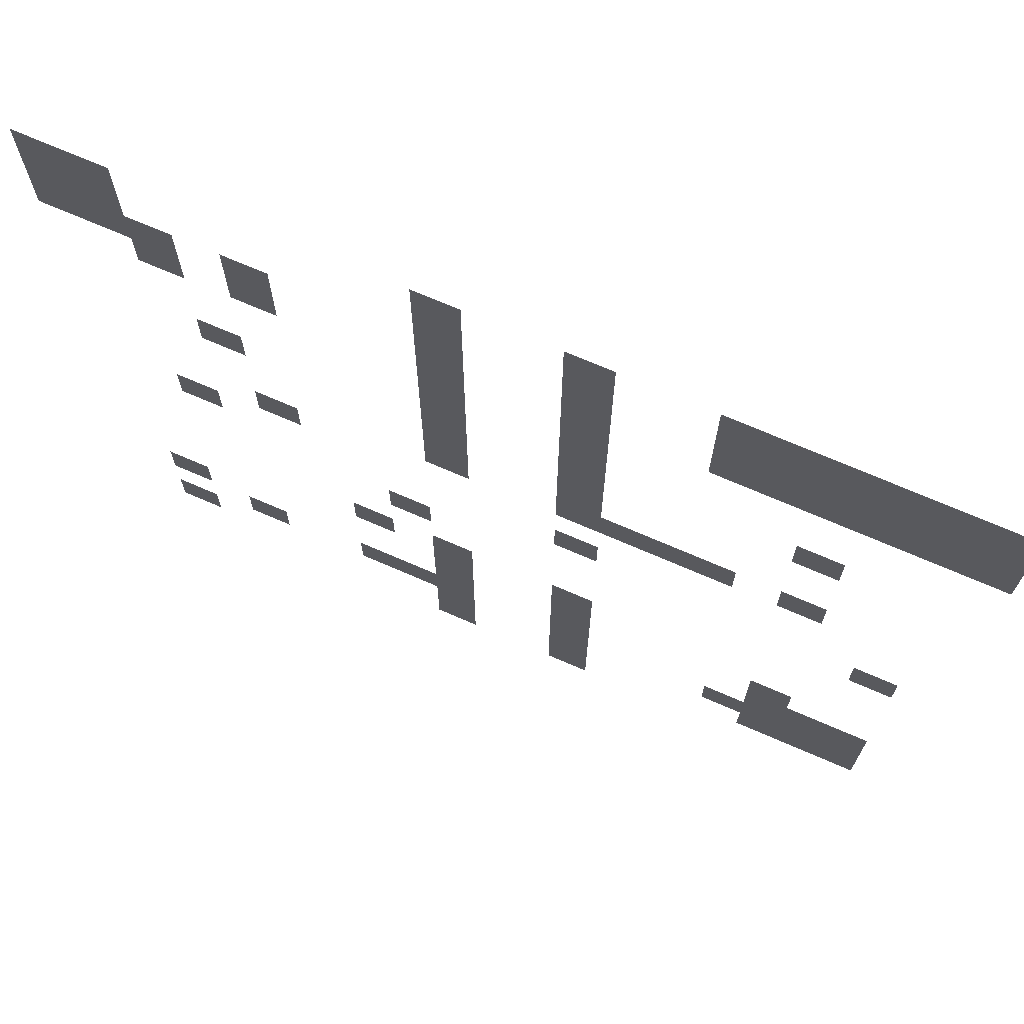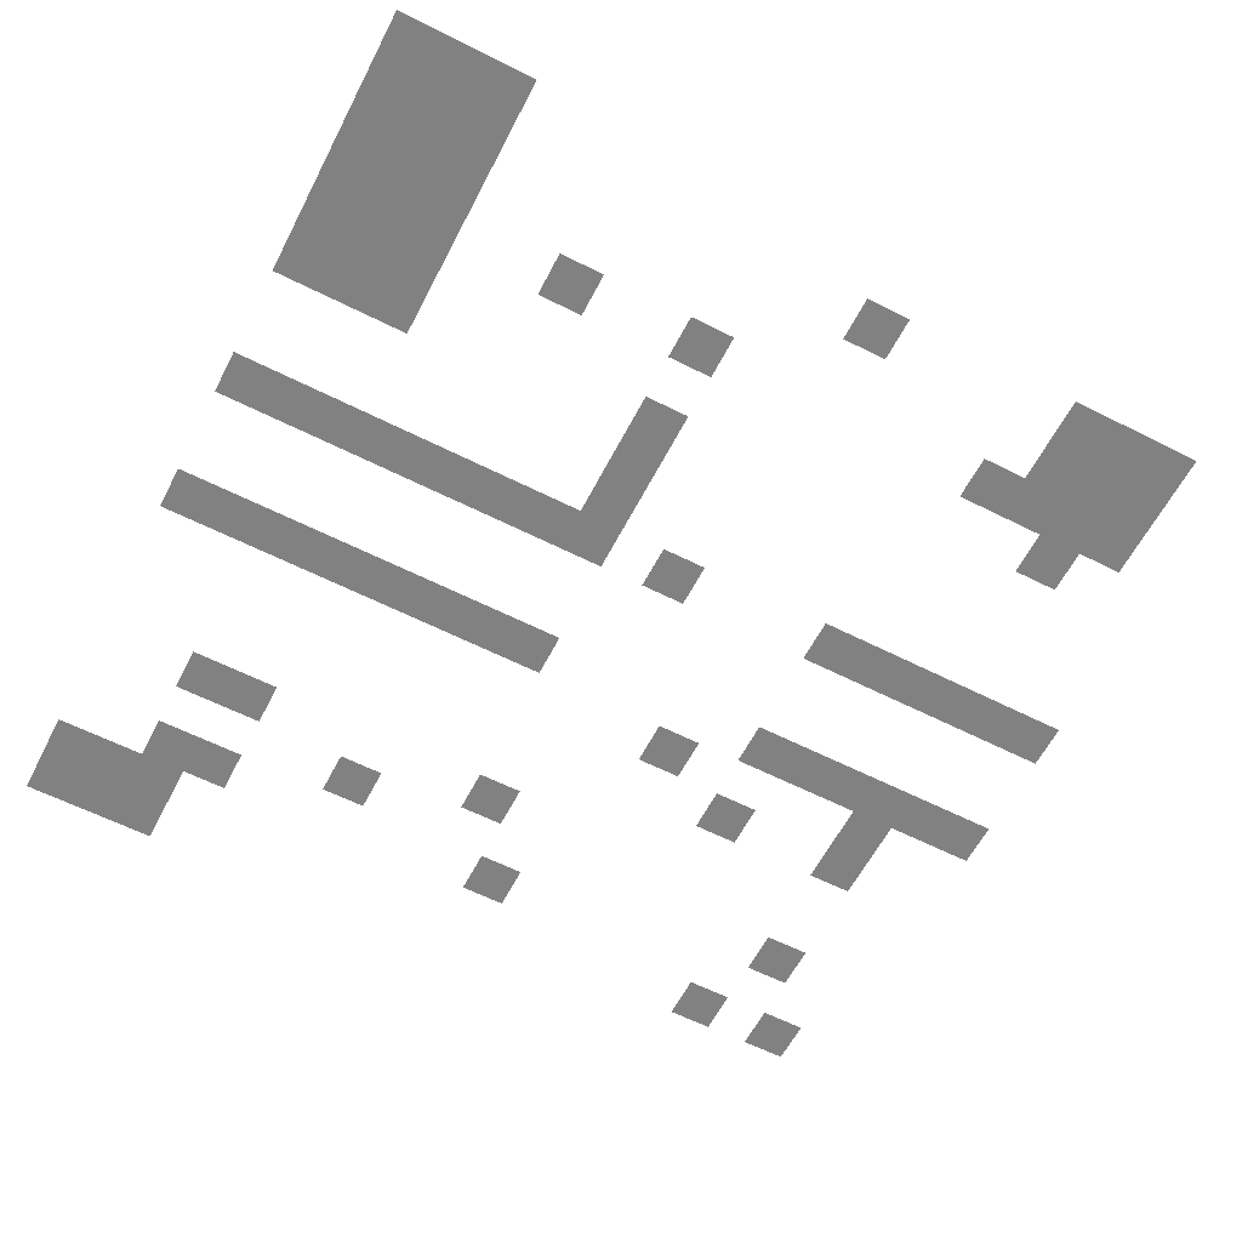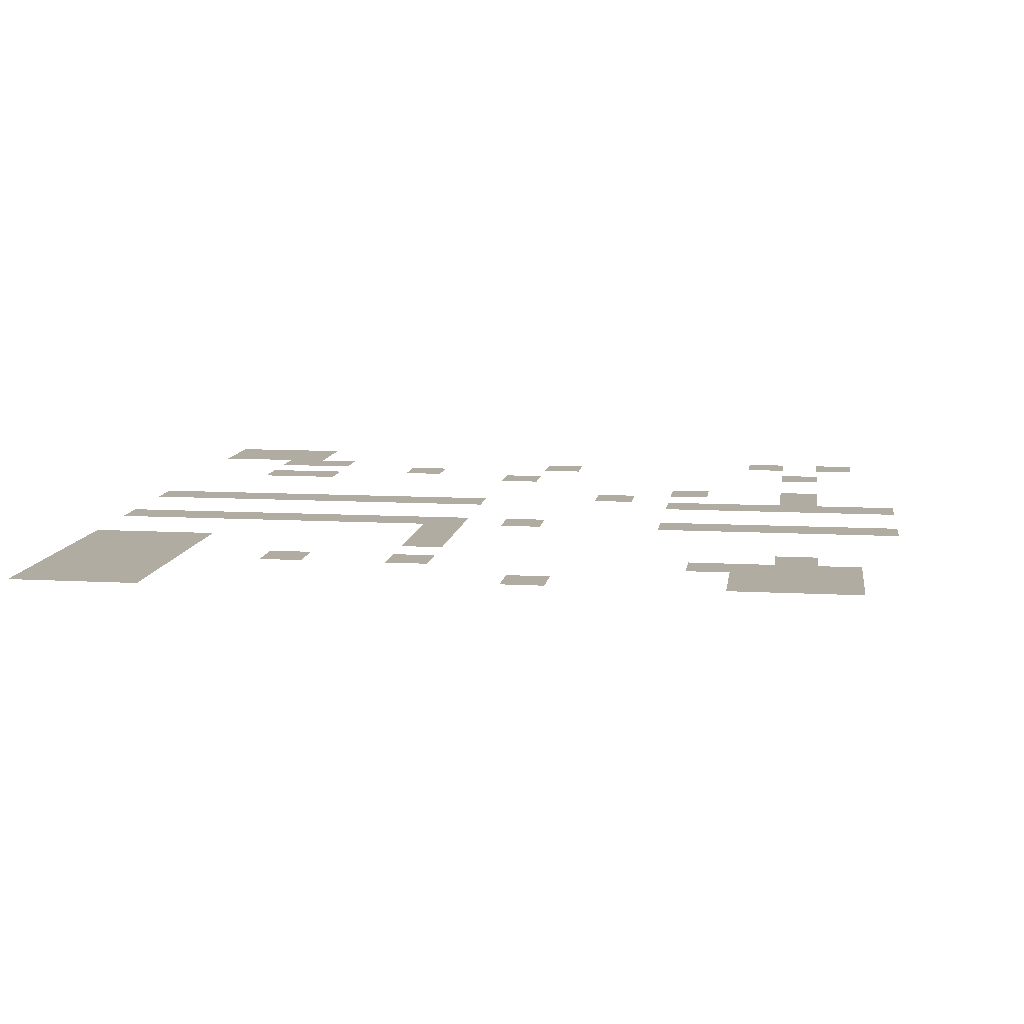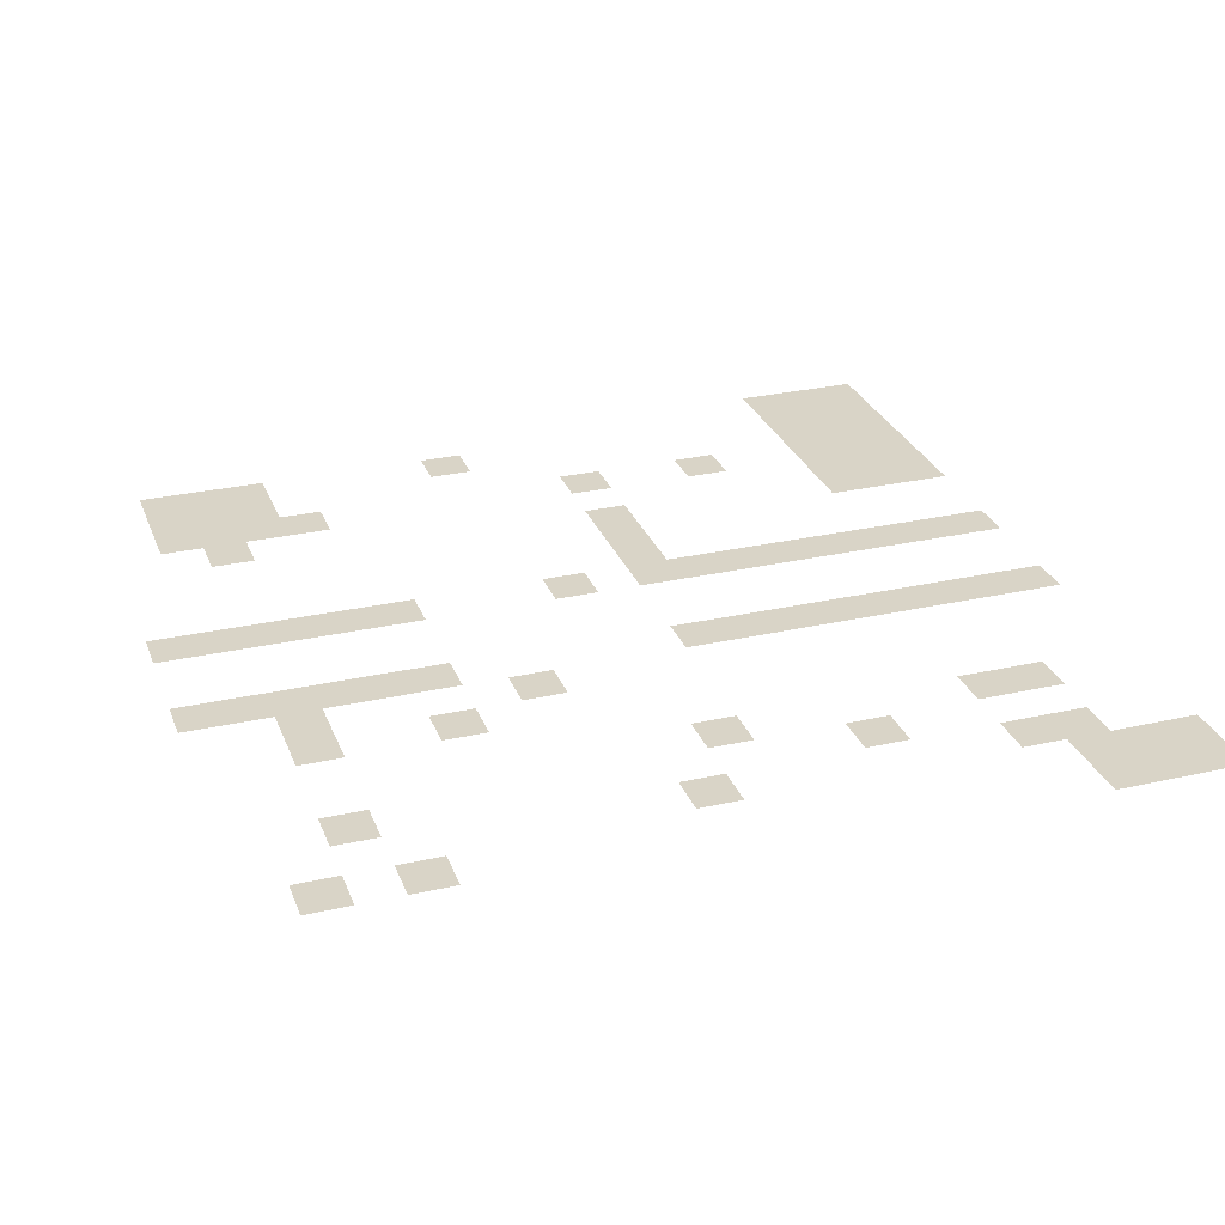
<metadata>
{"format":"obj","ext":"obj","renderer":"f3d","projection":"perspective","resolution":1024,"background":"white","views":[{"elev":71.2,"azim":-156.5,"up":"+Y"},{"elev":-60.5,"azim":-117.3,"up":"+Z"},{"elev":10.2,"azim":-81.9,"up":"+Z"},{"elev":28.7,"azim":71.3,"up":"+Z"}]}
</metadata>
<code>
v 0 -32 0
v -32 -32 0
v -32 0 0
v 0 0 0
v -32 -32 0
v -64 -32 0
v -64 0 0
v -32 0 0
v -256 -32 0
v -288 -32 0
v -288 0 0
v -256 0 0
v -352 -32 0
v -384 -32 0
v -384 0 0
v -352 0 0
v -448 -32 0
v -480 -32 0
v -480 0 0
v -448 0 0
v -480 -32 0
v -512 -32 0
v -512 0 0
v -480 0 0
v -512 -32 0
v -544 -32 0
v -544 0 0
v -512 0 0
v -544 -32 0
v -576 -32 0
v -576 0 0
v -544 0 0
v -576 -32 0
v -608 -32 0
v -608 0 0
v -576 0 0
v -608 -32 0
v -640 -32 0
v -640 0 0
v -608 0 0
v 0 -64 0
v -32 -64 0
v -32 -32 0
v 0 -32 0
v -32 -64 0
v -64 -64 0
v -64 -32 0
v -32 -32 0
v -256 -64 0
v -288 -64 0
v -288 -32 0
v -256 -32 0
v -352 -64 0
v -384 -64 0
v -384 -32 0
v -352 -32 0
v -448 -64 0
v -480 -64 0
v -480 -32 0
v -448 -32 0
v -480 -64 0
v -512 -64 0
v -512 -32 0
v -480 -32 0
v -512 -64 0
v -544 -64 0
v -544 -32 0
v -512 -32 0
v -544 -64 0
v -576 -64 0
v -576 -32 0
v -544 -32 0
v -576 -64 0
v -608 -64 0
v -608 -32 0
v -576 -32 0
v -608 -64 0
v -640 -64 0
v -640 -32 0
v -608 -32 0
v 0 -96 0
v -32 -96 0
v -32 -64 0
v 0 -64 0
v -32 -96 0
v -64 -96 0
v -64 -64 0
v -32 -64 0
v -64 -96 0
v -96 -96 0
v -96 -64 0
v -64 -64 0
v -128 -96 0
v -160 -96 0
v -160 -64 0
v -128 -64 0
v -256 -96 0
v -288 -96 0
v -288 -64 0
v -256 -64 0
v -352 -96 0
v -384 -96 0
v -384 -64 0
v -352 -64 0
v -448 -96 0
v -480 -96 0
v -480 -64 0
v -448 -64 0
v -480 -96 0
v -512 -96 0
v -512 -64 0
v -480 -64 0
v -512 -96 0
v -544 -96 0
v -544 -64 0
v -512 -64 0
v -544 -96 0
v -576 -96 0
v -576 -64 0
v -544 -64 0
v -576 -96 0
v -608 -96 0
v -608 -64 0
v -576 -64 0
v -608 -96 0
v -640 -96 0
v -640 -64 0
v -608 -64 0
v -64 -128 0
v -96 -128 0
v -96 -96 0
v -64 -96 0
v -128 -128 0
v -160 -128 0
v -160 -96 0
v -128 -96 0
v -256 -128 0
v -288 -128 0
v -288 -96 0
v -256 -96 0
v -352 -128 0
v -384 -128 0
v -384 -96 0
v -352 -96 0
v -256 -160 0
v -288 -160 0
v -288 -128 0
v -256 -128 0
v -352 -160 0
v -384 -160 0
v -384 -128 0
v -352 -128 0
v -256 -192 0
v -288 -192 0
v -288 -160 0
v -256 -160 0
v -352 -192 0
v -384 -192 0
v -384 -160 0
v -352 -160 0
v -512 -192 0
v -544 -192 0
v -544 -160 0
v -512 -160 0
v -96 -224 0
v -128 -224 0
v -128 -192 0
v -96 -192 0
v -256 -224 0
v -288 -224 0
v -288 -192 0
v -256 -192 0
v -352 -224 0
v -384 -224 0
v -384 -192 0
v -352 -192 0
v -256 -256 0
v -288 -256 0
v -288 -224 0
v -256 -224 0
v -352 -256 0
v -384 -256 0
v -384 -224 0
v -352 -224 0
v -256 -288 0
v -288 -288 0
v -288 -256 0
v -256 -256 0
v -352 -288 0
v -384 -288 0
v -384 -256 0
v -352 -256 0
v -384 -288 0
v -416 -288 0
v -416 -256 0
v -384 -256 0
v -416 -288 0
v -448 -288 0
v -448 -256 0
v -416 -256 0
v -448 -288 0
v -480 -288 0
v -480 -256 0
v -448 -256 0
v -512 -288 0
v -544 -288 0
v -544 -256 0
v -512 -256 0
v -128 -320 0
v -160 -320 0
v -160 -288 0
v -128 -288 0
v -64 -352 0
v -96 -352 0
v -96 -320 0
v -64 -320 0
v -352 -352 0
v -384 -352 0
v -384 -320 0
v -352 -320 0
v -576 -384 0
v -608 -384 0
v -608 -352 0
v -576 -352 0
v -224 -416 0
v -256 -416 0
v -256 -384 0
v -224 -384 0
v -192 -480 0
v -224 -480 0
v -224 -448 0
v -192 -448 0
v -256 -480 0
v -288 -480 0
v -288 -448 0
v -256 -448 0
v -352 -480 0
v -384 -480 0
v -384 -448 0
v -352 -448 0
v -256 -512 0
v -288 -512 0
v -288 -480 0
v -256 -480 0
v -352 -512 0
v -384 -512 0
v -384 -480 0
v -352 -480 0
v -512 -512 0
v -544 -512 0
v -544 -480 0
v -512 -480 0
v -32 -544 0
v -64 -544 0
v -64 -512 0
v -32 -512 0
v -256 -544 0
v -288 -544 0
v -288 -512 0
v -256 -512 0
v -352 -544 0
v -384 -544 0
v -384 -512 0
v -352 -512 0
v -512 -544 0
v -544 -544 0
v -544 -512 0
v -512 -512 0
v -544 -544 0
v -576 -544 0
v -576 -512 0
v -544 -512 0
v -576 -544 0
v -608 -544 0
v -608 -512 0
v -576 -512 0
v -96 -576 0
v -128 -576 0
v -128 -544 0
v -96 -544 0
v -192 -576 0
v -224 -576 0
v -224 -544 0
v -192 -544 0
v -224 -576 0
v -256 -576 0
v -256 -544 0
v -224 -544 0
v -256 -576 0
v -288 -576 0
v -288 -544 0
v -256 -544 0
v -352 -576 0
v -384 -576 0
v -384 -544 0
v -352 -544 0
v -480 -576 0
v -512 -576 0
v -512 -544 0
v -480 -544 0
v -512 -576 0
v -544 -576 0
v -544 -544 0
v -512 -544 0
v -544 -576 0
v -576 -576 0
v -576 -544 0
v -544 -544 0
v -576 -576 0
v -608 -576 0
v -608 -544 0
v -576 -544 0
v -32 -608 0
v -64 -608 0
v -64 -576 0
v -32 -576 0
v -256 -608 0
v -288 -608 0
v -288 -576 0
v -256 -576 0
v -352 -608 0
v -384 -608 0
v -384 -576 0
v -352 -576 0
v -512 -608 0
v -544 -608 0
v -544 -576 0
v -512 -576 0
v -544 -608 0
v -576 -608 0
v -576 -576 0
v -544 -576 0
v -576 -608 0
v -608 -608 0
v -608 -576 0
v -576 -576 0
v -256 -640 0
v -288 -640 0
v -288 -608 0
v -256 -608 0
v -352 -640 0
v -384 -640 0
v -384 -608 0
v -352 -608 0
g testMap_mesh_0004
f 1 2 3 4
f 5 6 7 8
f 9 10 11 12
f 13 14 15 16
f 17 18 19 20
f 21 22 23 24
f 25 26 27 28
f 29 30 31 32
f 33 34 35 36
f 37 38 39 40
f 41 42 43 44
f 45 46 47 48
f 49 50 51 52
f 53 54 55 56
f 57 58 59 60
f 61 62 63 64
f 65 66 67 68
f 69 70 71 72
f 73 74 75 76
f 77 78 79 80
f 81 82 83 84
f 85 86 87 88
f 89 90 91 92
f 93 94 95 96
f 97 98 99 100
f 101 102 103 104
f 105 106 107 108
f 109 110 111 112
f 113 114 115 116
f 117 118 119 120
f 121 122 123 124
f 125 126 127 128
f 129 130 131 132
f 133 134 135 136
f 137 138 139 140
f 141 142 143 144
f 145 146 147 148
f 149 150 151 152
f 153 154 155 156
f 157 158 159 160
f 161 162 163 164
f 165 166 167 168
f 169 170 171 172
f 173 174 175 176
f 177 178 179 180
f 181 182 183 184
f 185 186 187 188
f 189 190 191 192
f 193 194 195 196
f 197 198 199 200
f 201 202 203 204
f 205 206 207 208
f 209 210 211 212
f 213 214 215 216
f 217 218 219 220
f 221 222 223 224
f 225 226 227 228
f 229 230 231 232
f 233 234 235 236
f 237 238 239 240
f 241 242 243 244
f 245 246 247 248
f 249 250 251 252
f 253 254 255 256
f 257 258 259 260
f 261 262 263 264
f 265 266 267 268
f 269 270 271 272
f 273 274 275 276
f 277 278 279 280
f 281 282 283 284
f 285 286 287 288
f 289 290 291 292
f 293 294 295 296
f 297 298 299 300
f 301 302 303 304
f 305 306 307 308
f 309 310 311 312
f 313 314 315 316
f 317 318 319 320
f 321 322 323 324
f 325 326 327 328
f 329 330 331 332
f 333 334 335 336
f 337 338 339 340
f 341 342 343 344

</code>
